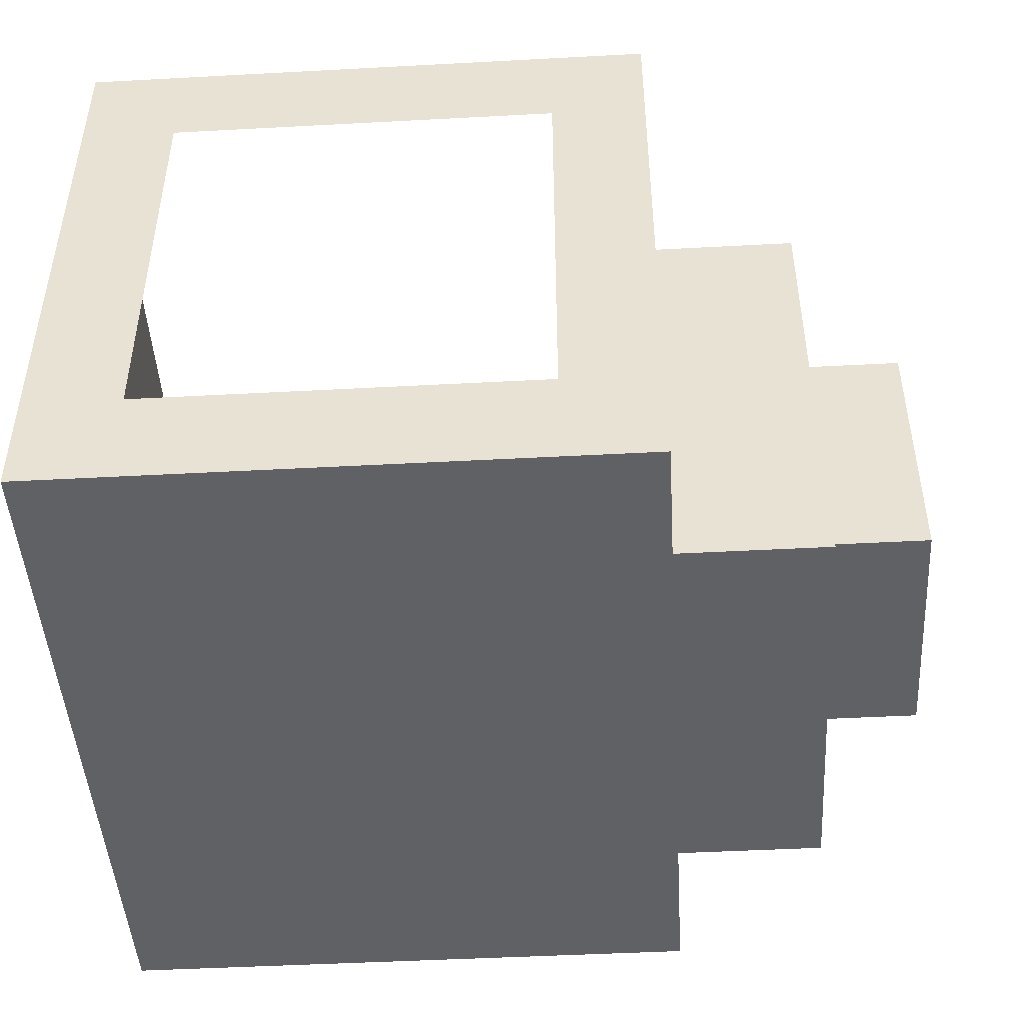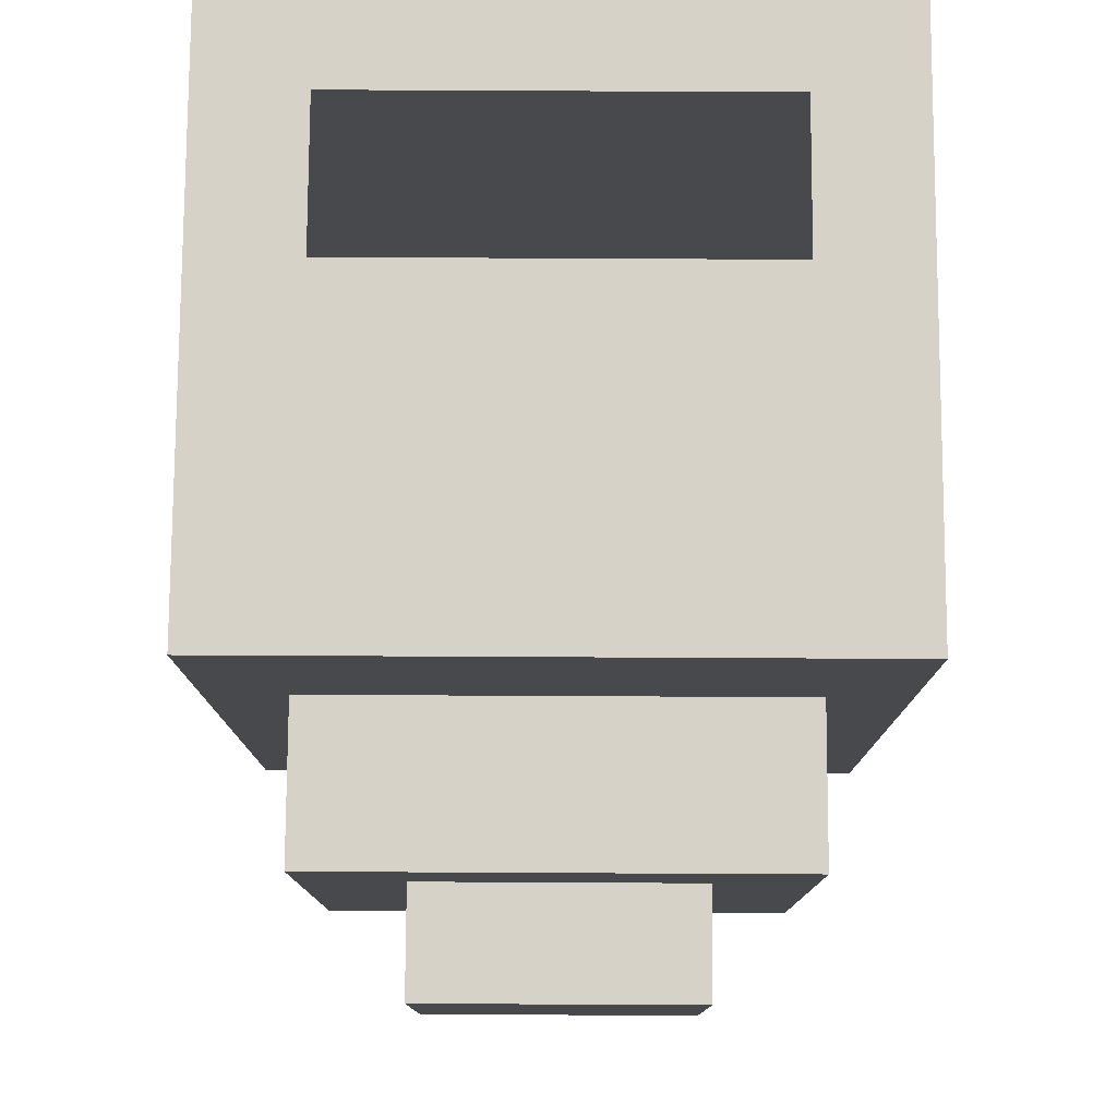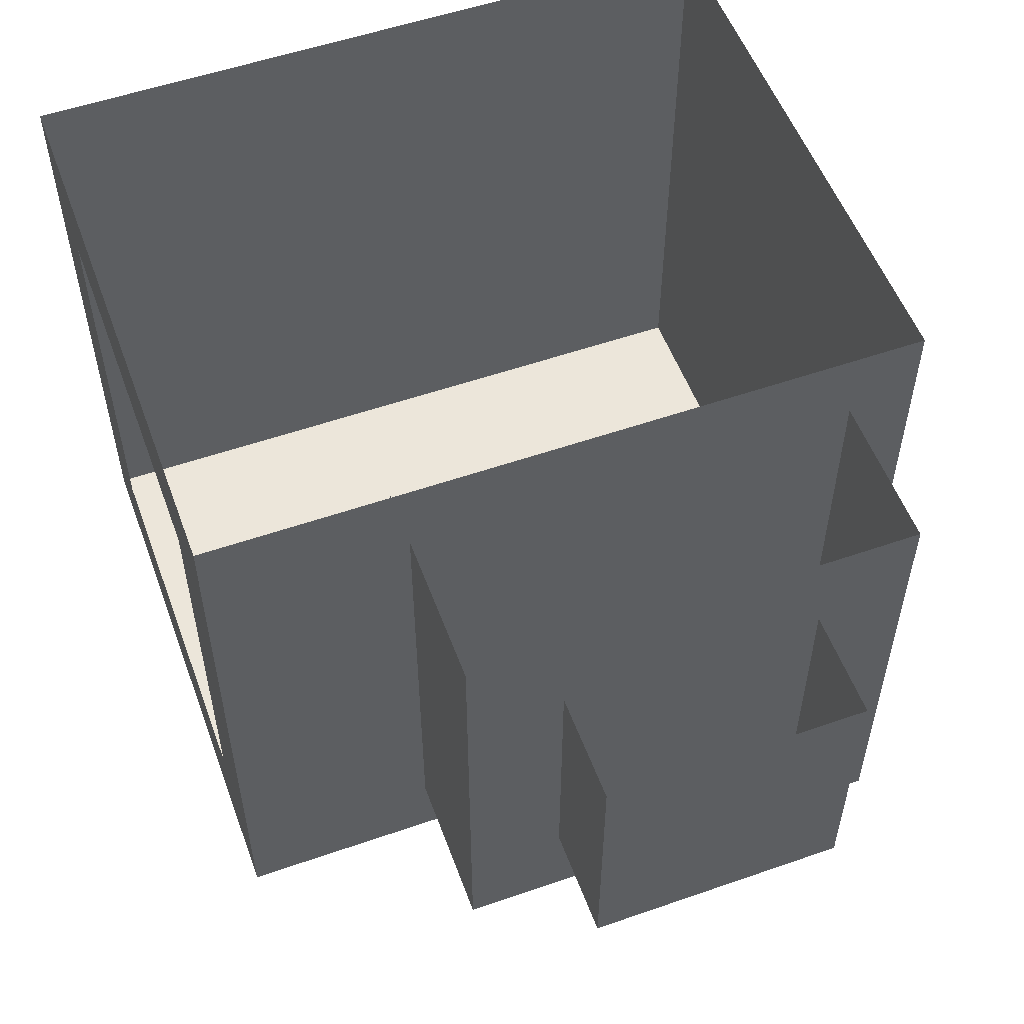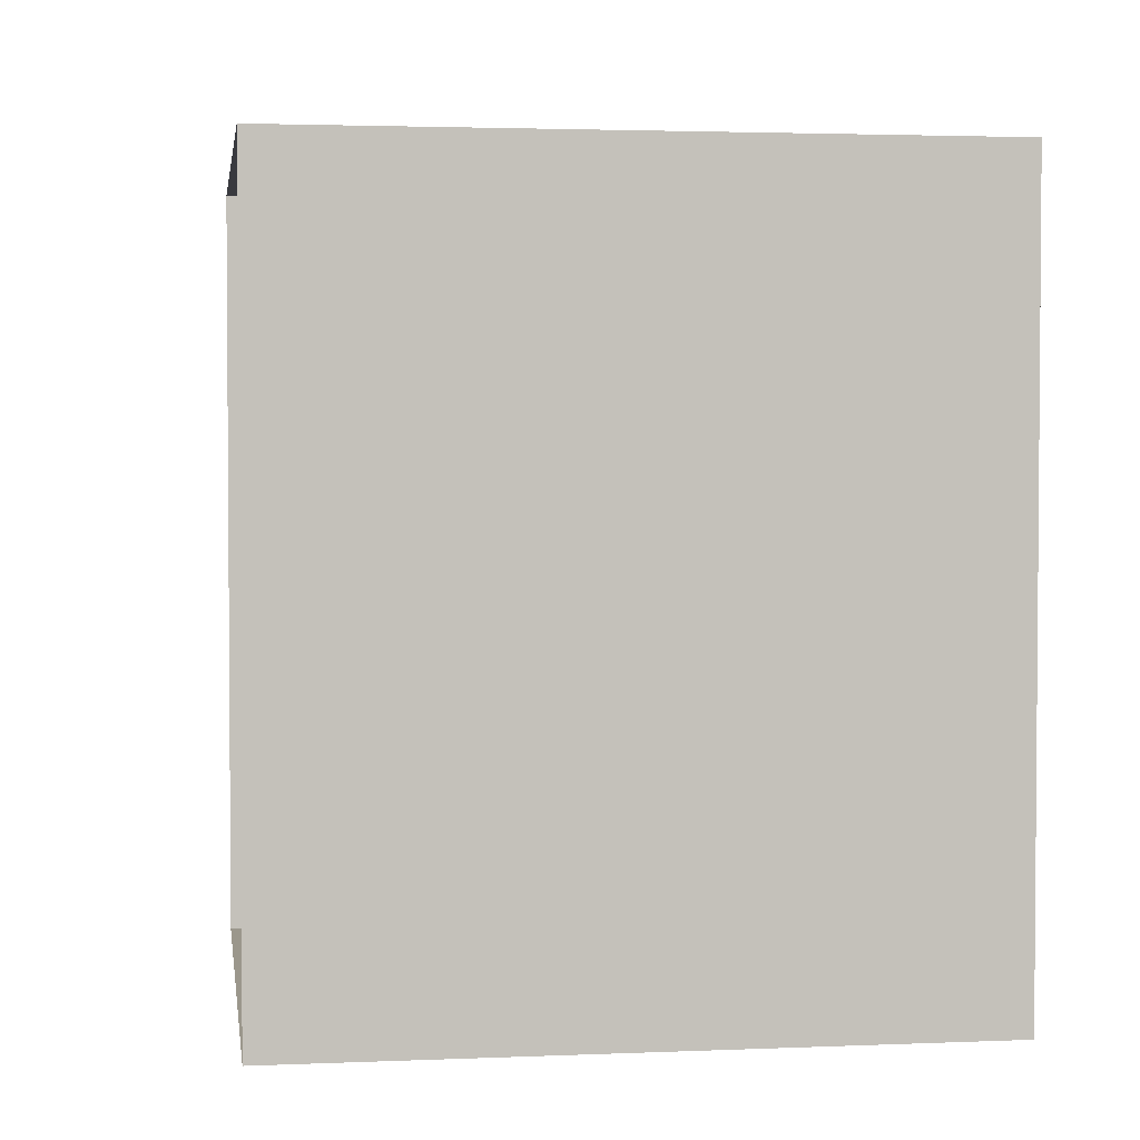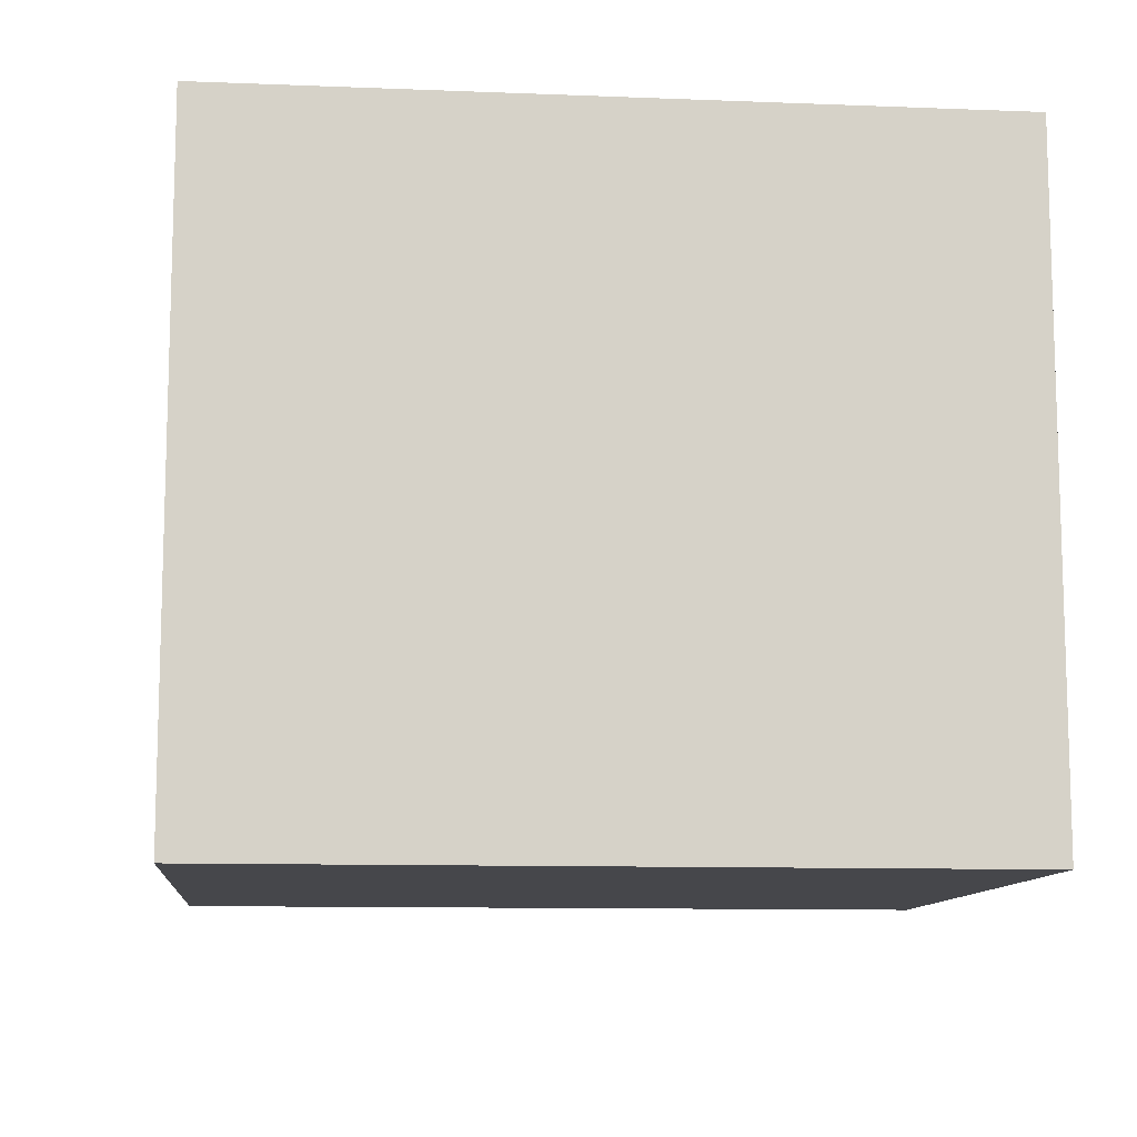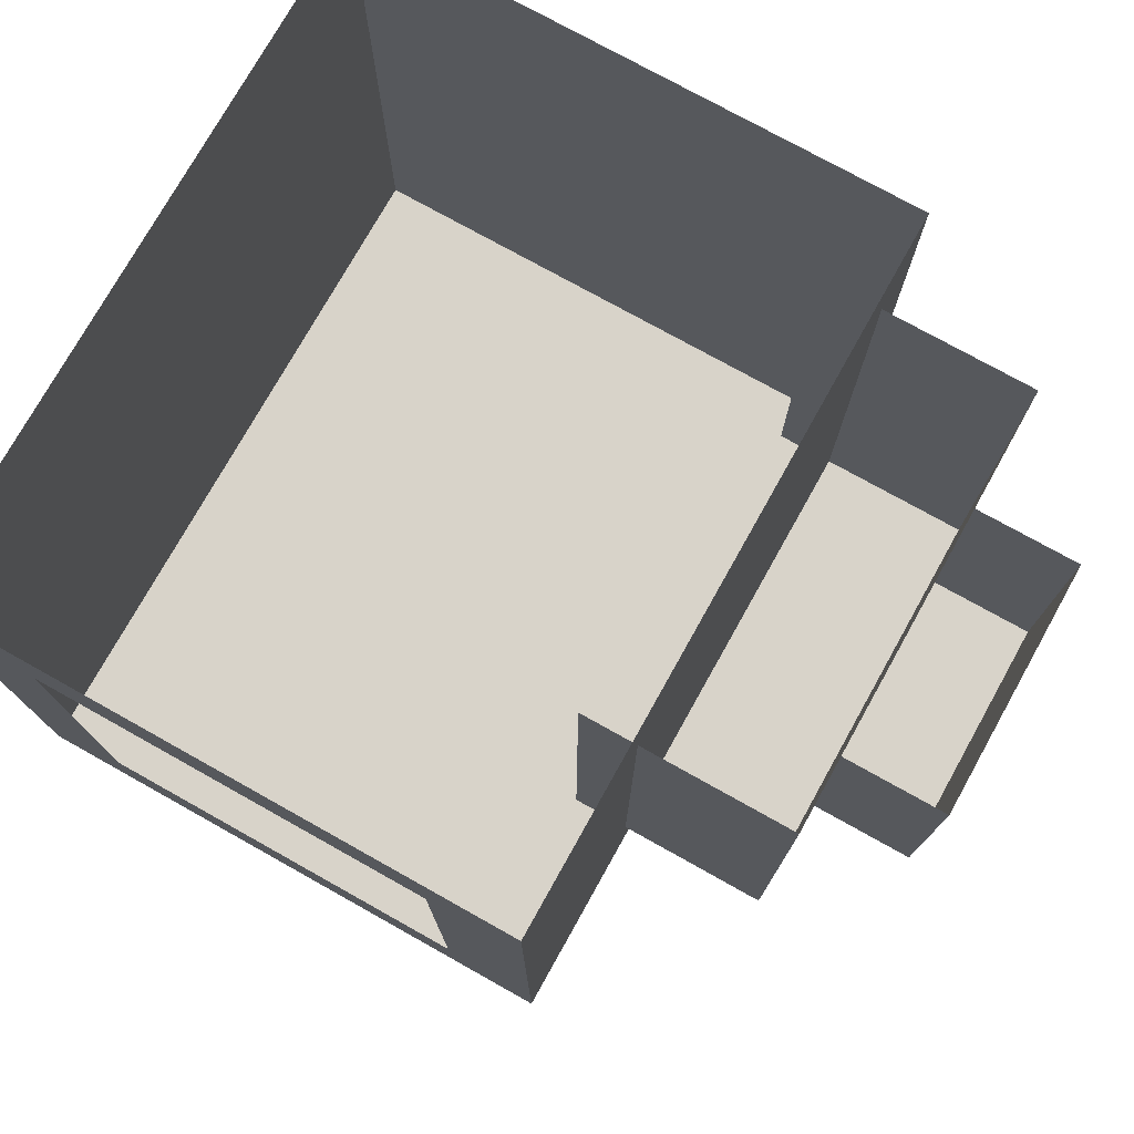
<metadata>
{"format":"obj","ext":"obj","renderer":"f3d","projection":"perspective","resolution":1024,"background":"white","views":[{"elev":-46.7,"azim":3.5,"up":"+Y"},{"elev":77.9,"azim":90.3,"up":"+Z"},{"elev":54.5,"azim":69.8,"up":"+Y"},{"elev":2.7,"azim":-98.2,"up":"+Z"},{"elev":-10.7,"azim":-95.6,"up":"+Y"},{"elev":75.8,"azim":29.2,"up":"+Y"}]}
</metadata>
<code>
g background_2_space_1_stand_motion
v 3.434 -10.31 22.66
v 3.434 -6.204 22.66
v 1.581 -10.31 22.66
v 1.581 -6.204 22.66
v 1.581 -10.31 22.66
v 1.581 -10.31 26.57
v 3.434 -10.31 26.57
v 3.434 -10.31 22.66
v 3.434 -10.31 22.66
v 3.434 -10.31 26.57
v 3.434 -6.204 26.57
v 3.434 -6.204 22.66
v 2.084 -10.99 22.07
v 2.084 -5.528 22.07
v -2.954 -10.99 22.07
v -2.954 -5.528 22.07
v -2.954 -10.99 22.07
v -2.954 -10.99 27.26
v 2.084 -10.99 27.26
v 2.084 -10.99 22.07
v 2.084 -10.99 22.07
v 2.084 -10.99 27.26
v 2.084 -5.528 27.26
v 2.084 -5.528 22.07
v -2.954 -5.528 27.26
v -2.954 -10.99 27.26
v -2.954 -10.99 22.07
v -2.954 -5.528 22.07
v 4.378 -7.039 25.74
v 4.378 -7.039 23.47
v 4.378 -9.435 23.47
v 4.378 -9.435 25.74
v 3.434 -7.039 25.74
v 4.378 -7.039 25.74
v 4.378 -9.435 25.74
v 3.434 -9.435 25.74
v 3.434 -9.435 25.74
v 4.378 -9.435 25.74
v 4.378 -9.435 23.47
v 3.434 -9.435 23.47
v 3.434 -9.435 23.47
v 4.378 -9.435 23.47
v 4.378 -7.039 23.47
v 3.434 -7.039 23.47
v 1.581 -10.31 26.57
v 1.581 -6.204 26.57
v 3.434 -6.204 26.57
v 3.434 -10.31 26.57
v -2.954 -10.99 27.26
v -2.954 -10.99 28.3
v 2.084 -10.99 28.3
v 2.084 -10.99 27.26
v 2.084 -10.99 27.26
v 2.084 -10.99 28.3
v 2.084 -5.528 28.3
v 2.084 -5.528 27.26
v -2.954 -5.528 27.26
v -2.954 -5.528 28.3
v -2.954 -10.99 28.3
v -2.954 -10.99 27.26
v -2.954 -10.99 28.3
v -2.129 -10.09 28.3
v 1.26 -10.09 28.3
v 2.084 -10.99 28.3
v 1.26 -6.425 28.3
v 2.084 -5.528 28.3
v -2.129 -6.425 28.3
v -2.954 -5.528 28.3
f -66 -67 -68
f -66 -65 -67
f -62 -63 -64
f -61 -62 -64
f -58 -59 -60
f -57 -58 -60
f -54 -55 -56
f -54 -53 -55
f -50 -51 -52
f -49 -50 -52
f -46 -47 -48
f -45 -46 -48
f -42 -43 -44
f -41 -42 -44
f -38 -39 -40
f -37 -38 -40
f -34 -35 -36
f -33 -34 -36
f -30 -31 -32
f -29 -30 -32
f -26 -27 -28
f -25 -26 -28
f -22 -23 -24
f -21 -22 -24
f -18 -19 -20
f -17 -18 -20
f -14 -15 -16
f -13 -14 -16
f -10 -11 -12
f -9 -10 -12
f -6 -7 -8
f -5 -6 -8
f -4 -6 -5
f -3 -4 -5
f -2 -4 -3
f -1 -2 -3
f -7 -2 -1
f -8 -7 -1

</code>
